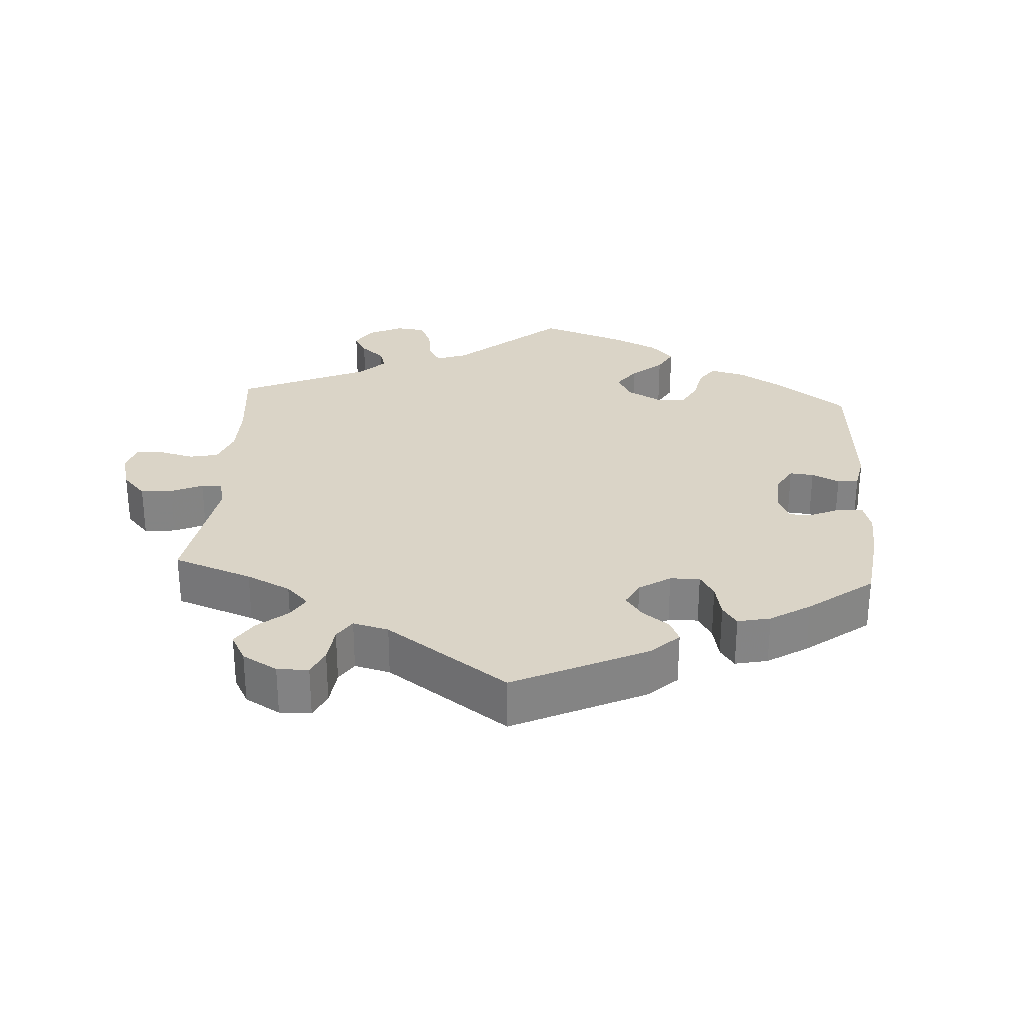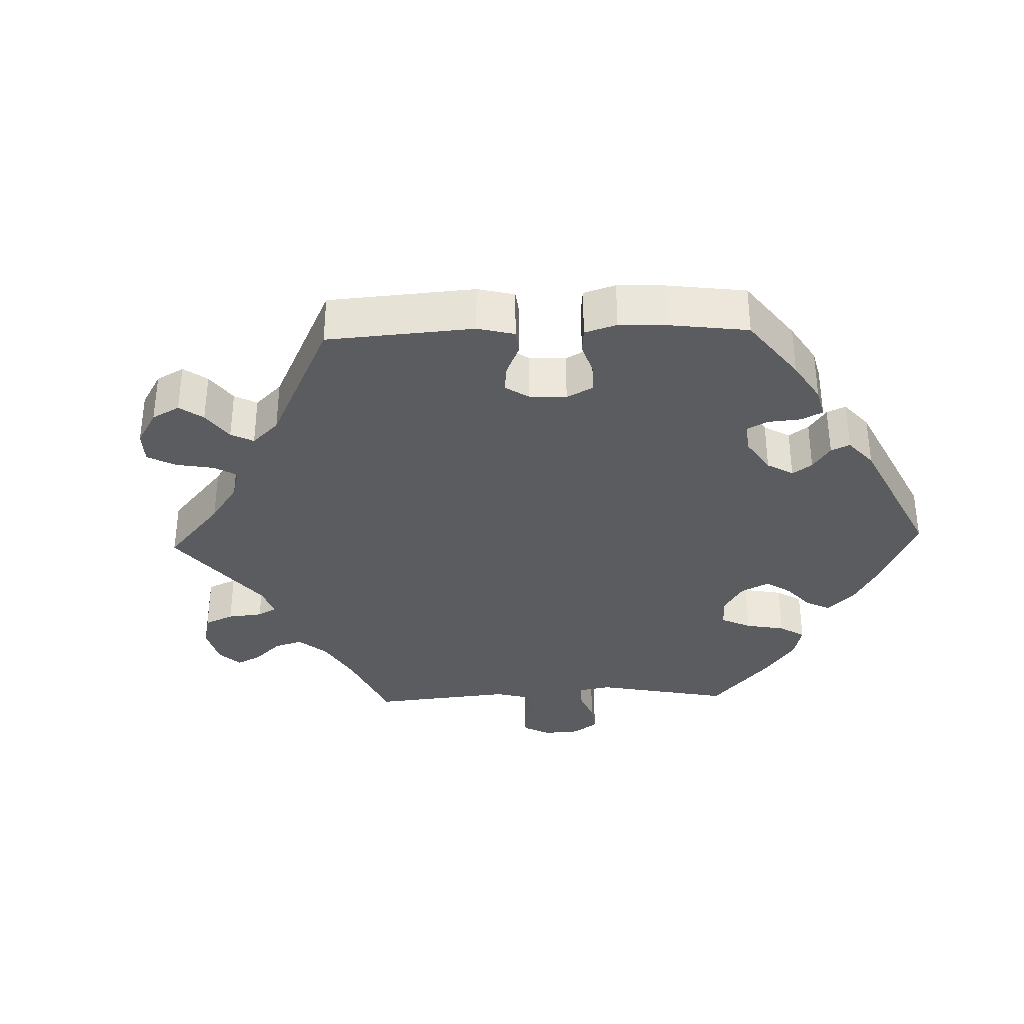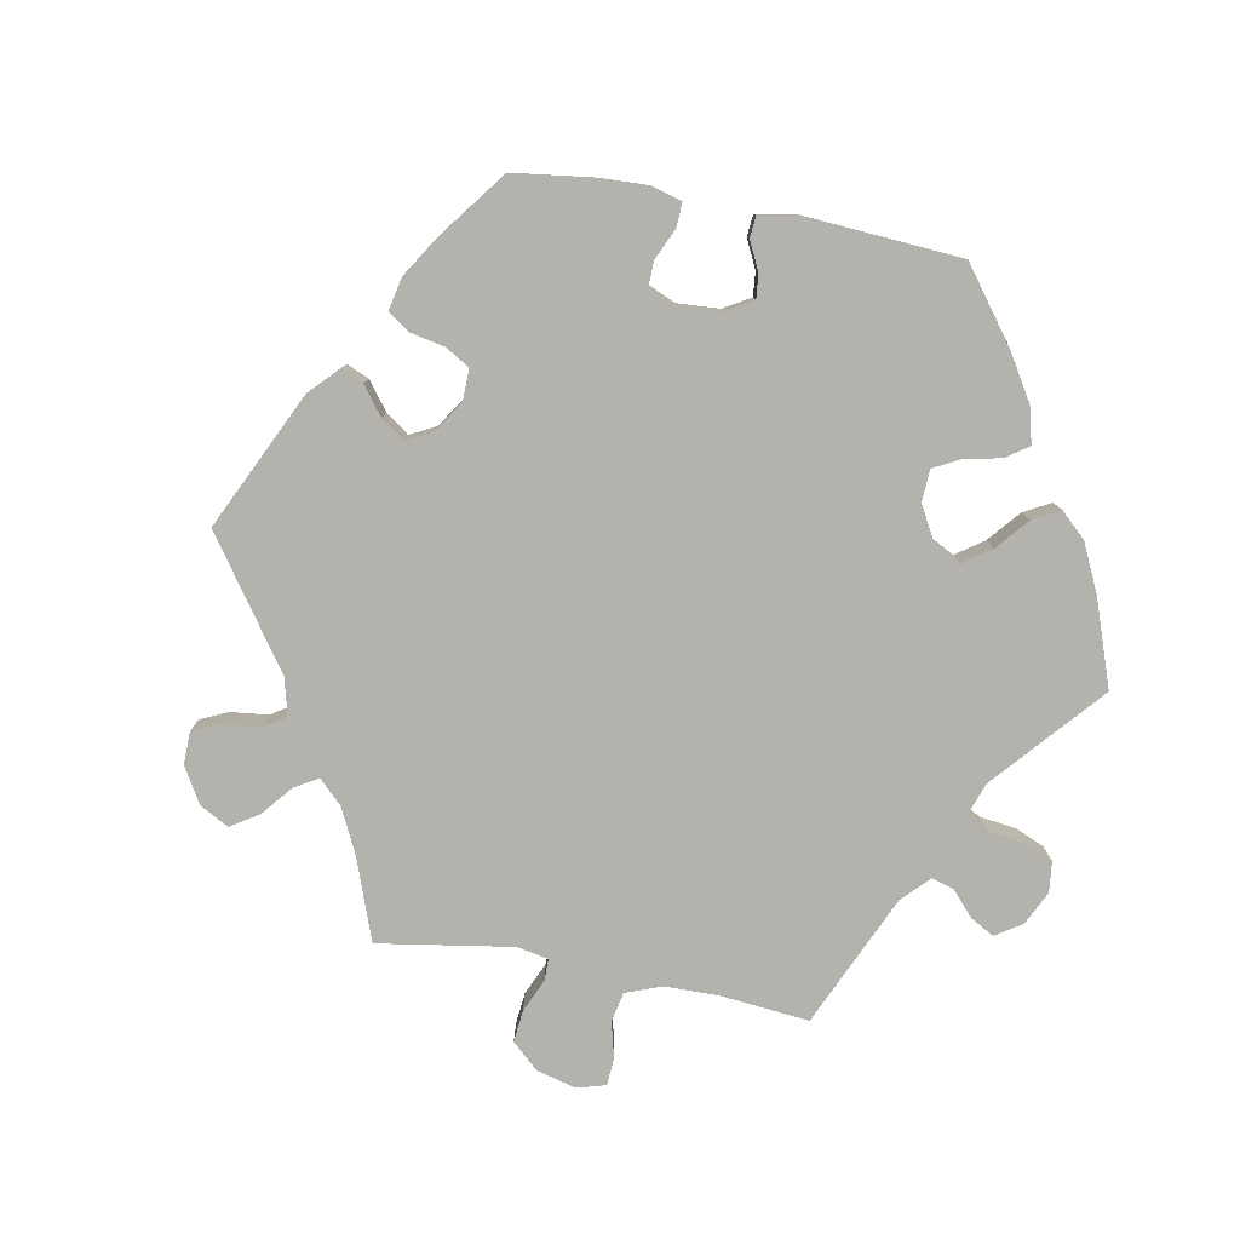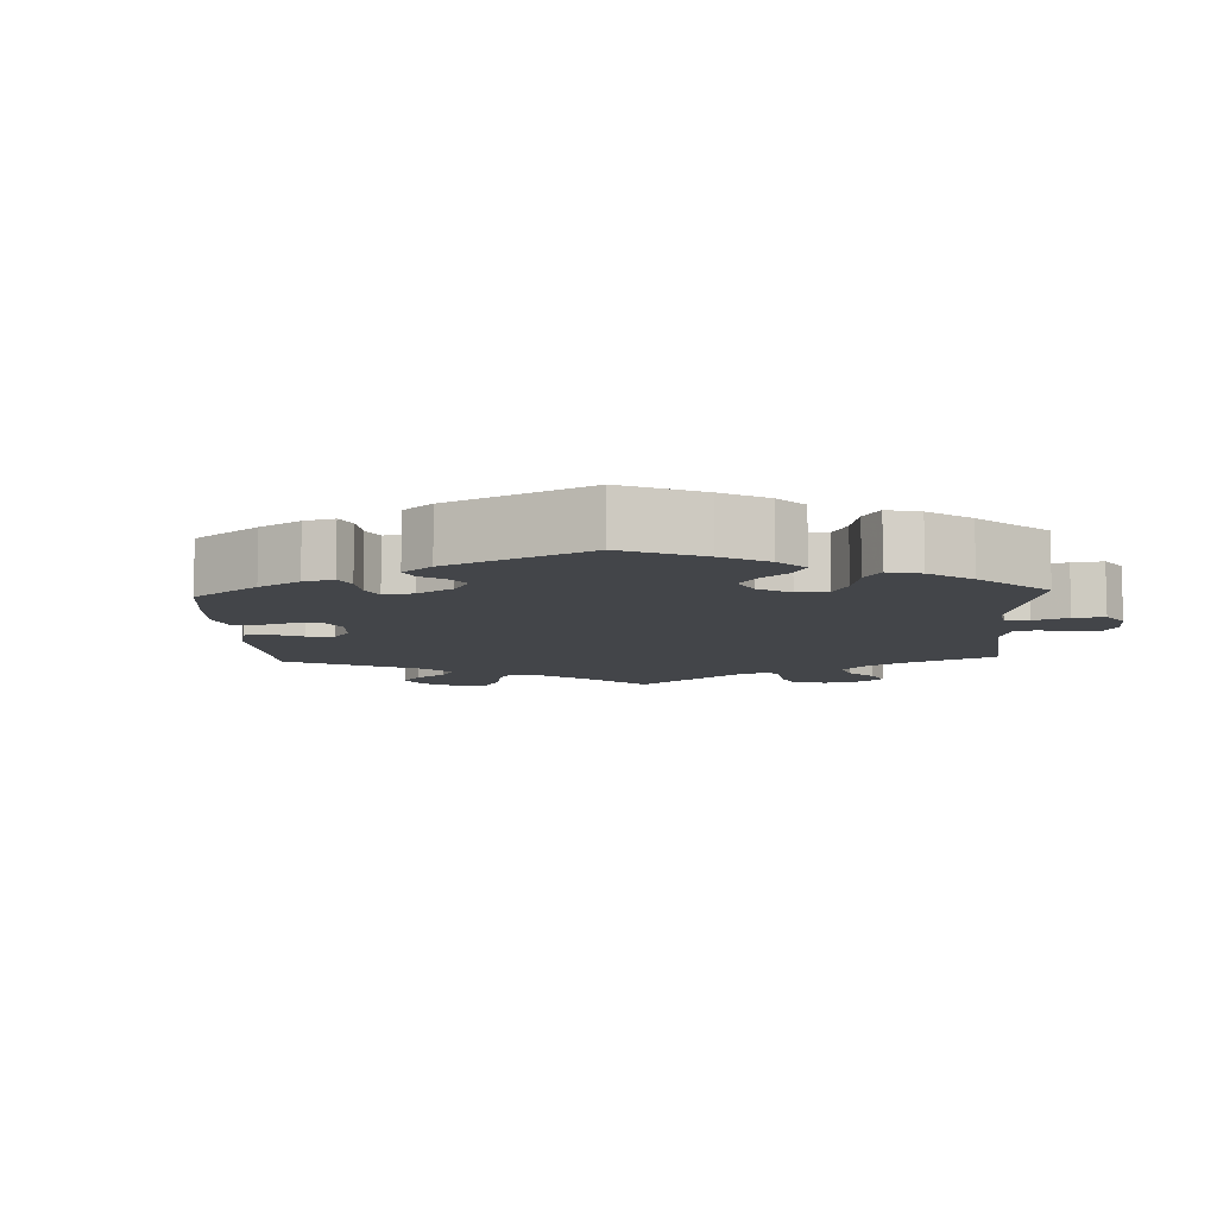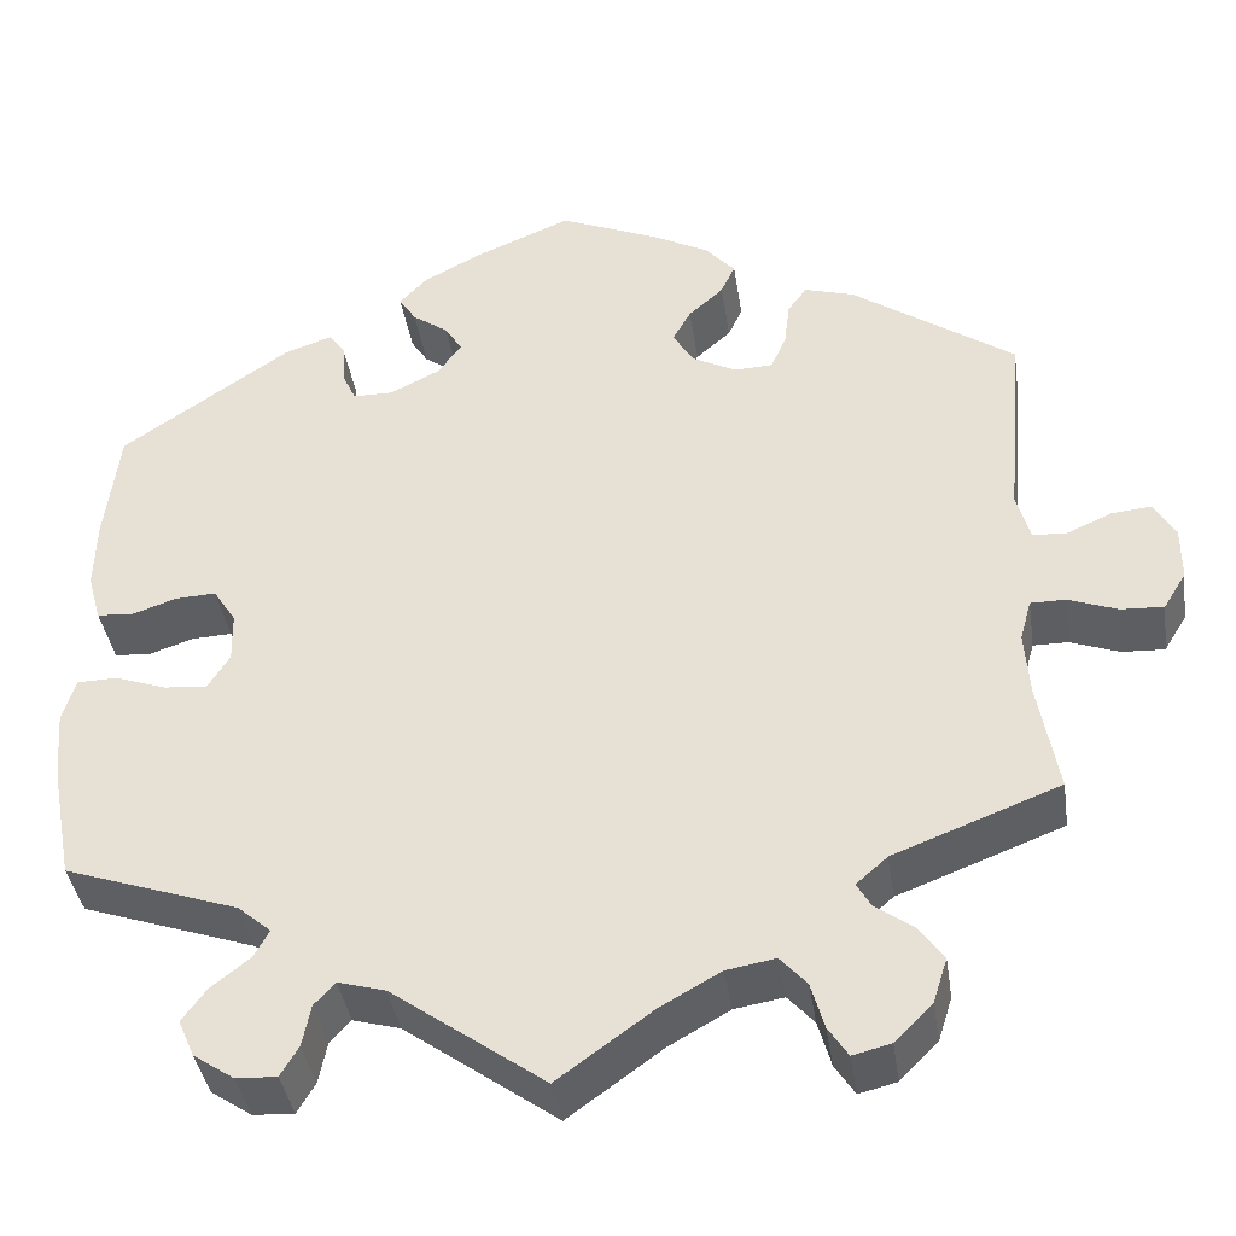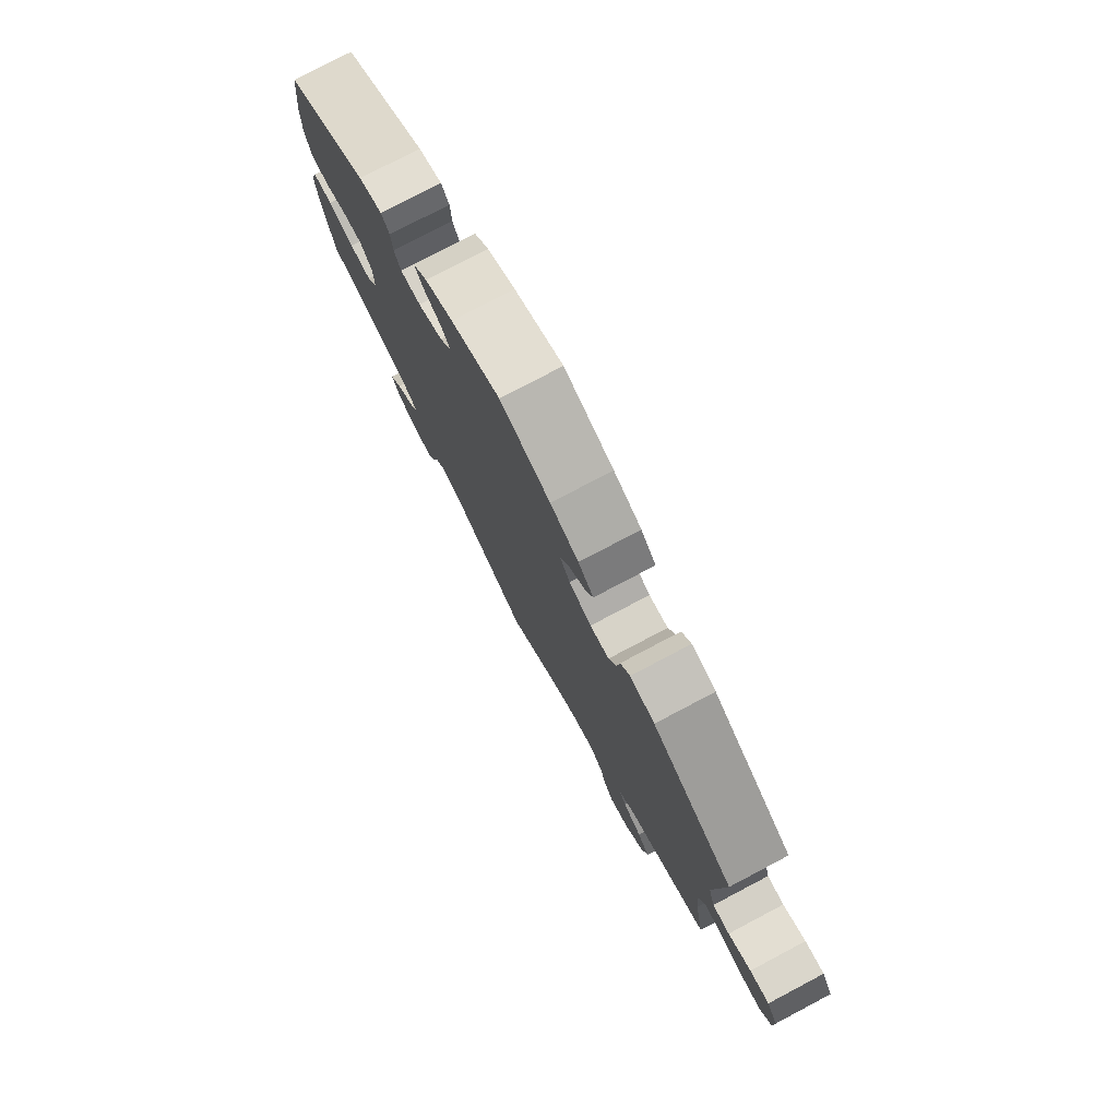
<metadata>
{"format":"obj","ext":"obj","renderer":"f3d","projection":"perspective","resolution":1024,"background":"white","views":[{"elev":28.9,"azim":-56.2,"up":"+Y"},{"elev":-34.5,"azim":-28.0,"up":"+Y"},{"elev":-79.6,"azim":19.5,"up":"+Y"},{"elev":-8.8,"azim":62.8,"up":"+Y"},{"elev":-39.1,"azim":-171.5,"up":"+Z"},{"elev":77.9,"azim":-117.8,"up":"+Z"}]}
</metadata>
<code>
v -0.1 0.07 -0.506
v -0.164 0.07 -0.47
v -0.216 0.07 -0.461
v -0.244 0.07 -0.492
v -0.258 0.07 -0.541
v -0.279 0.07 -0.573
v -0.319 0.07 -0.563
v -0.359 0.07 -0.523
v -0.374 0.07 -0.476
v -0.348 0.07 -0.44
v -0.308 0.07 -0.411
v -0.293 0.07 -0.385
v -0.326 0.07 -0.356
v -0.501 0.07 -0.289
v -0.48 0.07 -0.172
v -0.475 0.07 -0.103
v -0.487 0.07 -0.06
v -0.524 0.07 -0.06
v -0.576 0.07 -0.079
v -0.621 0.07 -0.081
v -0.645 0.07 -0.042
v -0.645 0.07 0.015
v -0.622 0.07 0.053
v -0.581 0.07 0.049
v -0.533 0.07 0.028
v -0.497 0.07 0.03
v -0.483 0.07 0.08
v -0.501 0.07 0.289
v -0.329 0.07 0.407
v -0.277 0.07 0.422
v -0.257 0.07 0.395
v -0.251 0.07 0.347
v -0.235 0.07 0.311
v -0.195 0.07 0.309
v -0.148 0.07 0.333
v -0.126 0.07 0.369
v -0.145 0.07 0.403
v -0.182 0.07 0.436
v -0.197 0.07 0.468
v -0.165 0.07 0.503
v -0.106 0.07 0.534
v -0.001 0.07 0.578
v 0.102 0.07 0.535
v 0.161 0.07 0.504
v 0.191 0.07 0.473
v 0.173 0.07 0.445
v 0.135 0.07 0.418
v 0.117 0.07 0.389
v 0.142 0.07 0.355
v 0.194 0.07 0.329
v 0.237 0.07 0.329
v 0.251 0.07 0.36
v 0.254 0.07 0.403
v 0.271 0.07 0.427
v 0.321 0.07 0.41
v 0.5 0.07 0.289
v 0.515 0.07 0.167
v 0.517 0.07 0.093
v 0.503 0.07 0.043
v 0.465 0.07 0.04
v 0.418 0.07 0.056
v 0.375 0.07 0.058
v 0.351 0.07 0.021
v 0.35 0.07 -0.032
v 0.373 0.07 -0.069
v 0.419 0.07 -0.065
v 0.473 0.07 -0.046
v 0.515 0.07 -0.047
v 0.529 0.07 -0.093
v 0.523 0.07 -0.166
v 0.5 0.07 -0.289
v 0.316 0.07 -0.352
v 0.281 0.07 -0.382
v 0.297 0.07 -0.411
v 0.338 0.07 -0.443
v 0.364 0.07 -0.478
v 0.347 0.07 -0.517
v 0.304 0.07 -0.546
v 0.261 0.07 -0.548
v 0.242 0.07 -0.516
v 0.233 0.07 -0.472
v 0.211 0.07 -0.448
v 0.161 0.07 -0.462
v 0 0.07 -0.578
v -0.1 0 -0.506
v -0.164 0 -0.47
v -0.216 0 -0.461
v -0.244 0 -0.492
v -0.258 0 -0.541
v -0.279 0 -0.573
v -0.319 0 -0.563
v -0.359 0 -0.523
v -0.374 0 -0.476
v -0.348 0 -0.44
v -0.308 0 -0.411
v -0.293 0 -0.385
v -0.326 0 -0.356
v -0.501 0 -0.289
v -0.48 0 -0.172
v -0.475 0 -0.103
v -0.487 0 -0.06
v -0.524 0 -0.06
v -0.576 0 -0.079
v -0.621 0 -0.081
v -0.645 0 -0.042
v -0.645 0 0.015
v -0.622 0 0.053
v -0.581 0 0.049
v -0.533 0 0.028
v -0.497 0 0.03
v -0.483 0 0.08
v -0.501 0 0.289
v -0.329 0 0.407
v -0.277 0 0.422
v -0.257 0 0.395
v -0.251 0 0.347
v -0.235 0 0.311
v -0.195 0 0.309
v -0.148 0 0.333
v -0.126 0 0.369
v -0.145 0 0.403
v -0.182 0 0.436
v -0.197 0 0.468
v -0.165 0 0.503
v -0.106 0 0.534
v -0.001 0 0.578
v 0.102 0 0.535
v 0.161 0 0.504
v 0.191 0 0.473
v 0.173 0 0.445
v 0.135 0 0.418
v 0.117 0 0.389
v 0.142 0 0.355
v 0.194 0 0.329
v 0.237 0 0.329
v 0.251 0 0.36
v 0.254 0 0.403
v 0.271 0 0.427
v 0.321 0 0.41
v 0.5 0 0.289
v 0.515 0 0.167
v 0.517 0 0.093
v 0.503 0 0.043
v 0.465 0 0.04
v 0.418 0 0.056
v 0.375 0 0.058
v 0.351 0 0.021
v 0.35 0 -0.032
v 0.373 0 -0.069
v 0.419 0 -0.065
v 0.473 0 -0.046
v 0.515 0 -0.047
v 0.529 0 -0.093
v 0.523 0 -0.166
v 0.5 0 -0.289
v 0.316 0 -0.352
v 0.281 0 -0.382
v 0.297 0 -0.411
v 0.338 0 -0.443
v 0.364 0 -0.478
v 0.347 0 -0.517
v 0.304 0 -0.546
v 0.261 0 -0.548
v 0.242 0 -0.516
v 0.233 0 -0.472
v 0.211 0 -0.448
v 0.161 0 -0.462
v 0 0 -0.578
f 83 84 1
f 82 83 1 2
f 78 79 80 81
f 78 81 82
f 77 78 82
f 74 75 76 77
f 73 74 77 82
f 69 70 71 72
f 69 72 73
f 66 67 68 69
f 65 66 69 73
f 64 65 73 82
f 58 59 60 61
f 58 61 62
f 57 58 62
f 56 57 62
f 55 56 62 63
f 52 53 54 55
f 51 52 55 63
f 44 45 46 47
f 44 47 48
f 43 44 48
f 42 43 48
f 41 42 48
f 40 41 48 49
f 37 38 39 40
f 36 37 40 49
f 29 30 31 32
f 27 28 29 32
f 26 27 32 33
f 22 23 24 25
f 22 25 26
f 21 22 26
f 18 19 20 21
f 17 18 21 26
f 16 17 26 33
f 13 14 15
f 12 13 15 16
f 8 9 10 11
f 8 11 12
f 7 8 12
f 4 5 6 7
f 3 4 7 12
f 50 51 63 64
f 35 36 49 50
f 34 35 50 64
f 33 34 64 82
f 12 16 33 82
f 2 3 12 82
f 85 168 167
f 86 85 167 166
f 165 164 163 162
f 166 165 162
f 166 162 161
f 161 160 159 158
f 166 161 158 157
f 156 155 154 153
f 157 156 153
f 153 152 151 150
f 157 153 150 149
f 166 157 149 148
f 145 144 143 142
f 146 145 142
f 146 142 141
f 146 141 140
f 147 146 140 139
f 139 138 137 136
f 147 139 136 135
f 131 130 129 128
f 132 131 128
f 132 128 127
f 132 127 126
f 132 126 125
f 133 132 125 124
f 124 123 122 121
f 133 124 121 120
f 116 115 114 113
f 116 113 112 111
f 117 116 111 110
f 109 108 107 106
f 110 109 106
f 110 106 105
f 105 104 103 102
f 110 105 102 101
f 117 110 101 100
f 99 98 97
f 100 99 97 96
f 95 94 93 92
f 96 95 92
f 96 92 91
f 91 90 89 88
f 96 91 88 87
f 148 147 135 134
f 134 133 120 119
f 148 134 119 118
f 166 148 118 117
f 166 117 100 96
f 166 96 87 86
f 1 85 86 2
f 2 86 87 3
f 3 87 88 4
f 4 88 89 5
f 5 89 90 6
f 6 90 91 7
f 7 91 92 8
f 8 92 93 9
f 9 93 94 10
f 10 94 95 11
f 11 95 96 12
f 12 96 97 13
f 13 97 98 14
f 14 98 99 15
f 15 99 100 16
f 16 100 101 17
f 17 101 102 18
f 18 102 103 19
f 19 103 104 20
f 20 104 105 21
f 21 105 106 22
f 22 106 107 23
f 23 107 108 24
f 24 108 109 25
f 25 109 110 26
f 26 110 111 27
f 27 111 112 28
f 28 112 113 29
f 29 113 114 30
f 30 114 115 31
f 31 115 116 32
f 32 116 117 33
f 33 117 118 34
f 34 118 119 35
f 35 119 120 36
f 36 120 121 37
f 37 121 122 38
f 38 122 123 39
f 39 123 124 40
f 40 124 125 41
f 41 125 126 42
f 42 126 127 43
f 43 127 128 44
f 44 128 129 45
f 45 129 130 46
f 46 130 131 47
f 47 131 132 48
f 48 132 133 49
f 49 133 134 50
f 50 134 135 51
f 51 135 136 52
f 52 136 137 53
f 53 137 138 54
f 54 138 139 55
f 55 139 140 56
f 56 140 141 57
f 57 141 142 58
f 58 142 143 59
f 59 143 144 60
f 60 144 145 61
f 61 145 146 62
f 62 146 147 63
f 63 147 148 64
f 64 148 149 65
f 65 149 150 66
f 66 150 151 67
f 67 151 152 68
f 68 152 153 69
f 69 153 154 70
f 70 154 155 71
f 71 155 156 72
f 72 156 157 73
f 73 157 158 74
f 74 158 159 75
f 75 159 160 76
f 76 160 161 77
f 77 161 162 78
f 78 162 163 79
f 79 163 164 80
f 80 164 165 81
f 81 165 166 82
f 82 166 167 83
f 83 167 168 84
f 84 168 85 1

</code>
